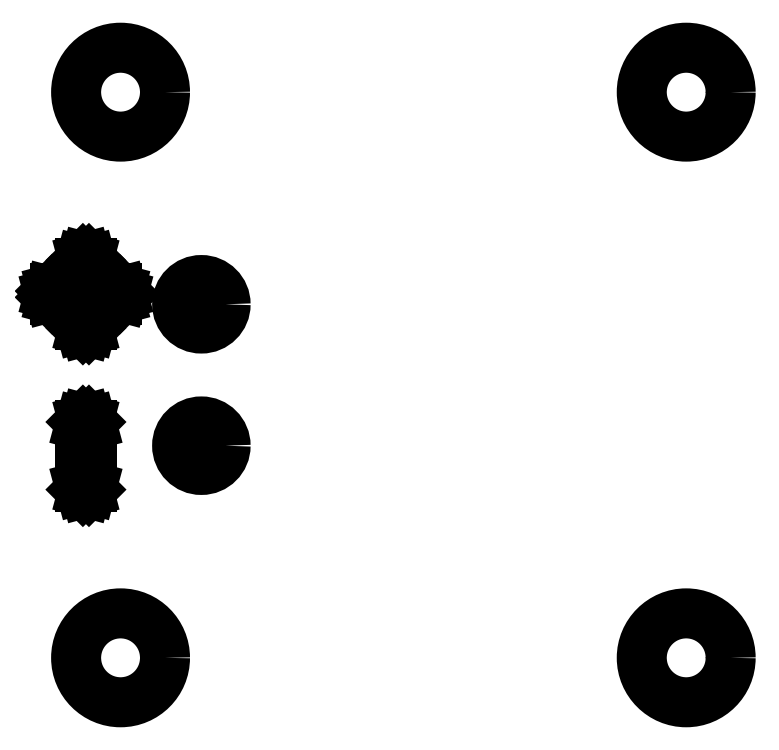
<metadata>
{"format":"dxf","ext":"dxf","renderer":"ezdxf+matplotlib","layout":"modelspace","background":"white","min_lineweight":24,"dpi":150}
</metadata>
<code>
0
SECTION
2
ENTITIES
0
LINE
8
BLACK
10
5.245
20
-3.587
11
5.247
21
-3.589
0
LINE
8
BLACK
10
5.247
20
-3.589
11
5.248
21
-3.592
0
LINE
8
BLACK
10
5.248
20
-3.592
11
5.248
21
-3.652
0
LINE
8
BLACK
10
5.248
20
-3.652
11
5.247
21
-3.655
0
LINE
8
BLACK
10
5.247
20
-3.655
11
5.245
21
-3.657
0
LINE
8
BLACK
10
5.245
20
-3.657
11
5.242
21
-3.658
0
LINE
8
BLACK
10
5.242
20
-3.658
11
5.239
21
-3.657
0
LINE
8
BLACK
10
5.239
20
-3.657
11
5.237
21
-3.655
0
LINE
8
BLACK
10
5.237
20
-3.655
11
5.236
21
-3.652
0
LINE
8
BLACK
10
5.236
20
-3.652
11
5.236
21
-3.592
0
LINE
8
BLACK
10
5.236
20
-3.592
11
5.237
21
-3.589
0
LINE
8
BLACK
10
5.237
20
-3.589
11
5.239
21
-3.587
0
LINE
8
BLACK
10
5.239
20
-3.587
11
5.242
21
-3.586
0
LINE
8
BLACK
10
5.242
20
-3.586
11
5.245
21
-3.587
0
LINE
8
BLACK
10
5.245
20
-3.429
11
5.247
21
-3.432
0
LINE
8
BLACK
10
5.247
20
-3.432
11
5.248
21
-3.435
0
LINE
8
BLACK
10
5.248
20
-3.435
11
5.248
21
-3.459
0
LINE
8
BLACK
10
5.248
20
-3.459
11
5.272
21
-3.459
0
LINE
8
BLACK
10
5.272
20
-3.459
11
5.275
21
-3.459
0
LINE
8
BLACK
10
5.275
20
-3.459
11
5.277
21
-3.462
0
LINE
8
BLACK
10
5.277
20
-3.462
11
5.278
21
-3.465
0
LINE
8
BLACK
10
5.278
20
-3.465
11
5.277
21
-3.468
0
LINE
8
BLACK
10
5.277
20
-3.468
11
5.275
21
-3.47
0
LINE
8
BLACK
10
5.275
20
-3.47
11
5.272
21
-3.47
0
LINE
8
BLACK
10
5.272
20
-3.47
11
5.248
21
-3.47
0
LINE
8
BLACK
10
5.248
20
-3.47
11
5.248
21
-3.495
0
LINE
8
BLACK
10
5.248
20
-3.495
11
5.247
21
-3.498
0
LINE
8
BLACK
10
5.247
20
-3.498
11
5.245
21
-3.5
0
LINE
8
BLACK
10
5.245
20
-3.5
11
5.242
21
-3.5
0
LINE
8
BLACK
10
5.242
20
-3.5
11
5.239
21
-3.5
0
LINE
8
BLACK
10
5.239
20
-3.5
11
5.237
21
-3.498
0
LINE
8
BLACK
10
5.237
20
-3.498
11
5.236
21
-3.495
0
LINE
8
BLACK
10
5.236
20
-3.495
11
5.236
21
-3.47
0
LINE
8
BLACK
10
5.236
20
-3.47
11
5.212
21
-3.47
0
LINE
8
BLACK
10
5.212
20
-3.47
11
5.209
21
-3.47
0
LINE
8
BLACK
10
5.209
20
-3.47
11
5.207
21
-3.468
0
LINE
8
BLACK
10
5.207
20
-3.468
11
5.206
21
-3.465
0
LINE
8
BLACK
10
5.206
20
-3.465
11
5.207
21
-3.462
0
LINE
8
BLACK
10
5.207
20
-3.462
11
5.209
21
-3.459
0
LINE
8
BLACK
10
5.209
20
-3.459
11
5.212
21
-3.459
0
LINE
8
BLACK
10
5.212
20
-3.459
11
5.236
21
-3.459
0
LINE
8
BLACK
10
5.236
20
-3.459
11
5.236
21
-3.435
0
LINE
8
BLACK
10
5.236
20
-3.435
11
5.237
21
-3.432
0
LINE
8
BLACK
10
5.237
20
-3.432
11
5.239
21
-3.429
0
LINE
8
BLACK
10
5.239
20
-3.429
11
5.242
21
-3.429
0
LINE
8
BLACK
10
5.242
20
-3.429
11
5.245
21
-3.429
0
CIRCLE
8
BLACK
10
5.354
20
-3.474
40
0.02362
0
CIRCLE
8
BLACK
10
5.354
20
-3.612
40
0.02362
0
CIRCLE
8
BLACK
10
5.827
20
-3.268
40
0.04331
0
CIRCLE
8
BLACK
10
5.827
20
-3.819
40
0.04331
0
CIRCLE
8
BLACK
10
5.276
20
-3.268
40
0.04331
0
CIRCLE
8
BLACK
10
5.276
20
-3.819
40
0.04331
0
ENDSEC
0
EOF

</code>
